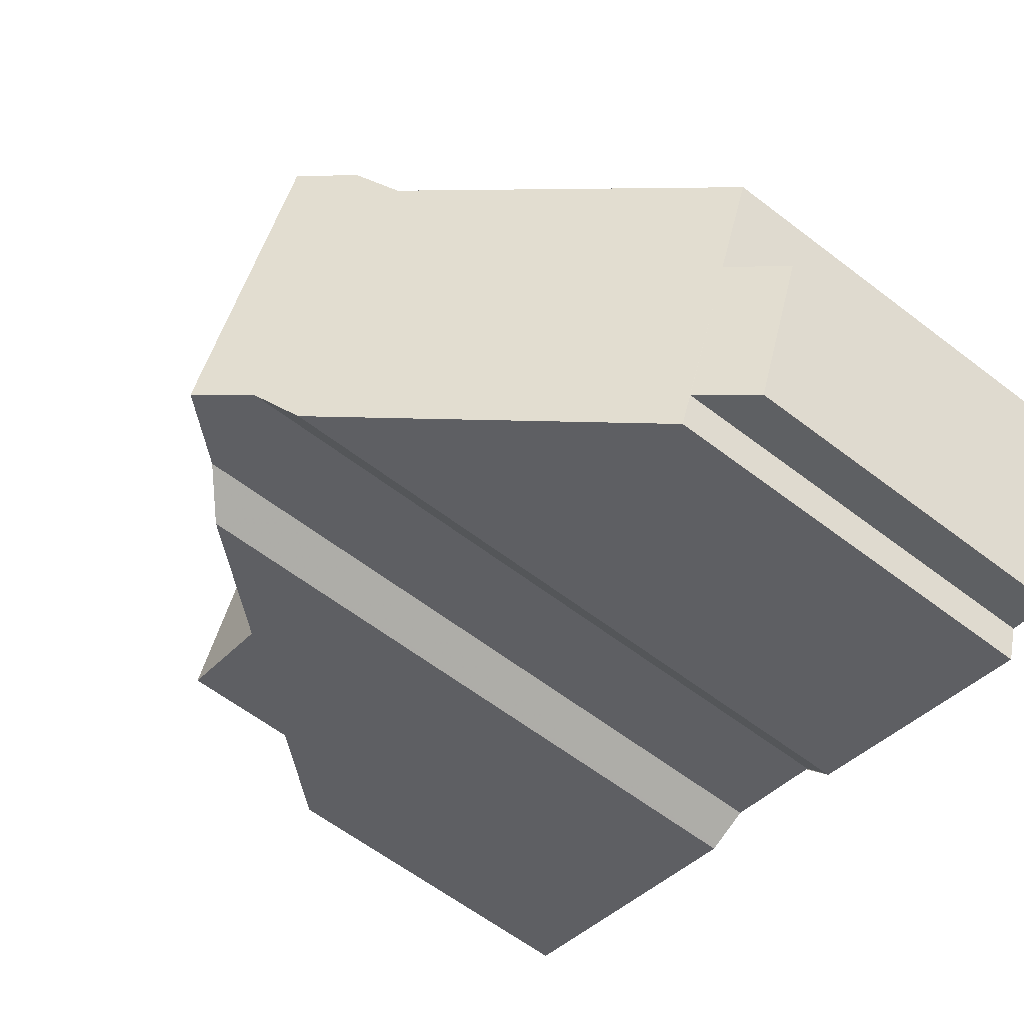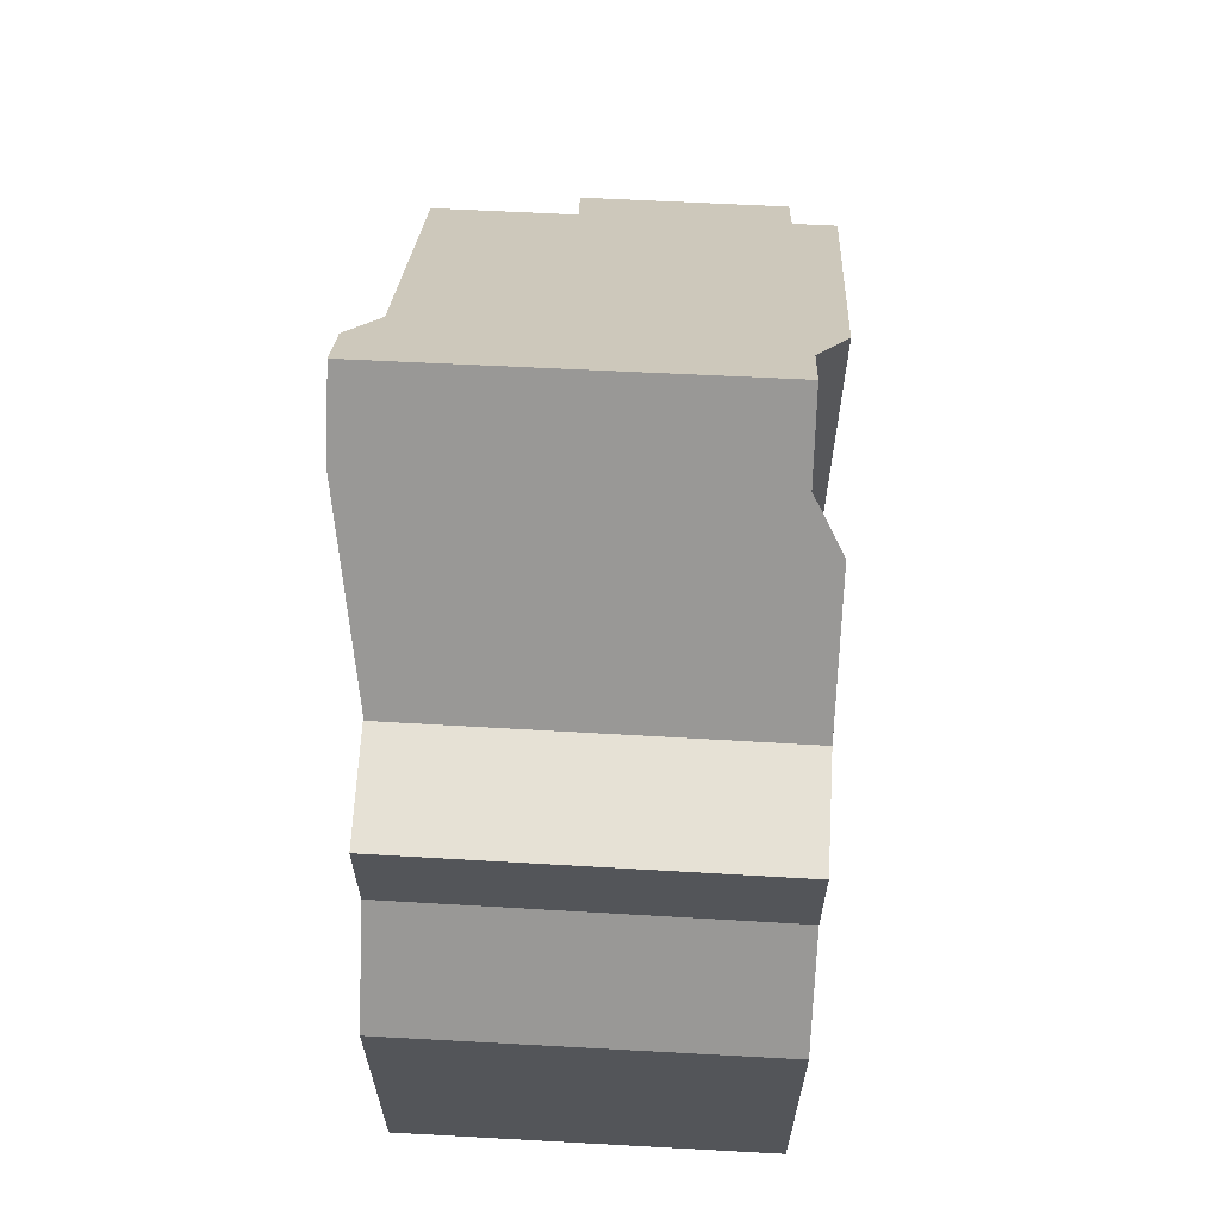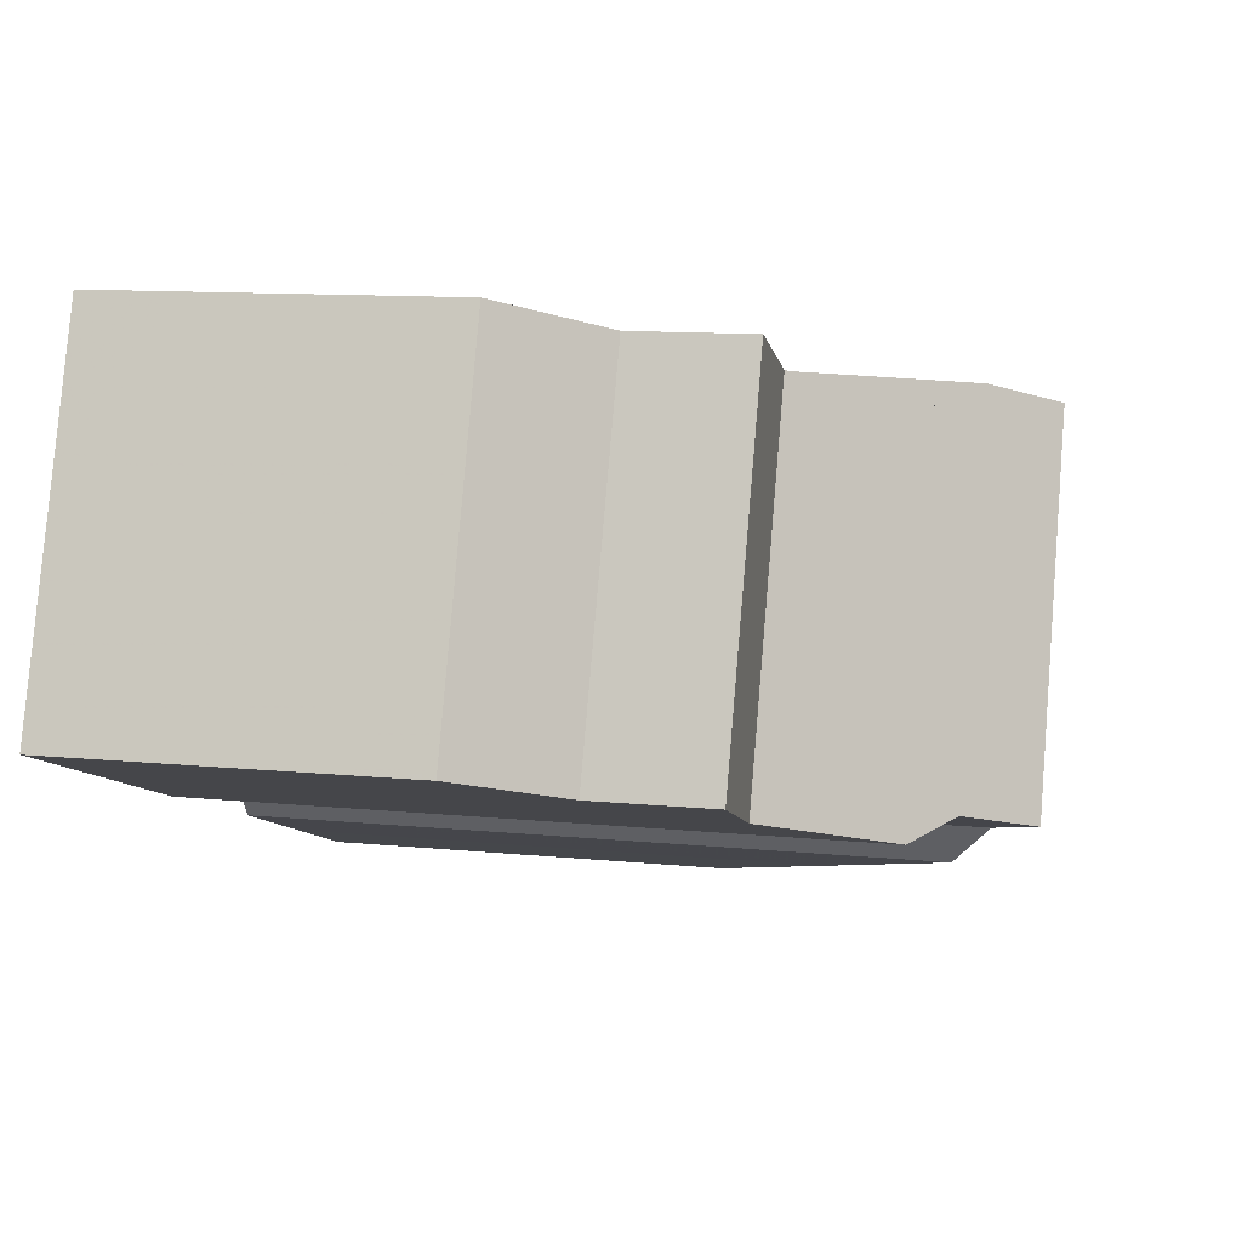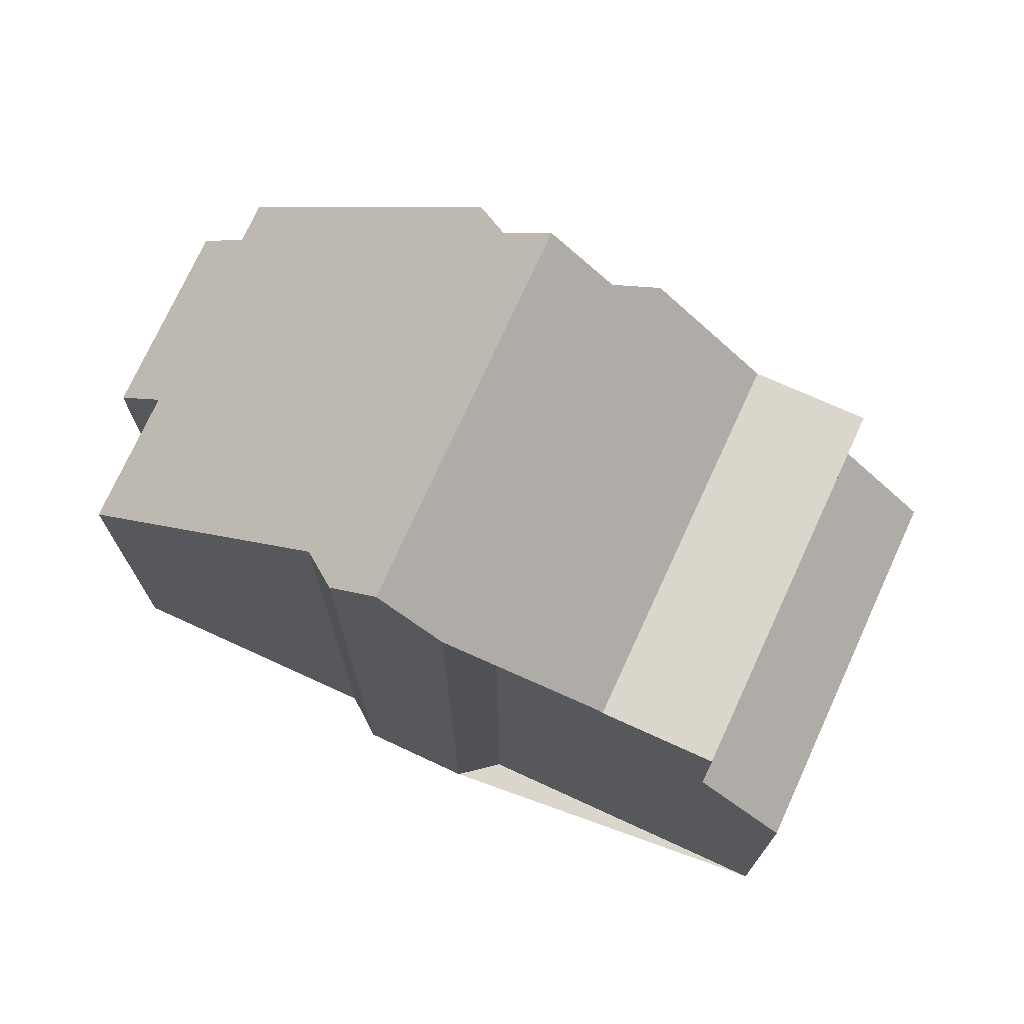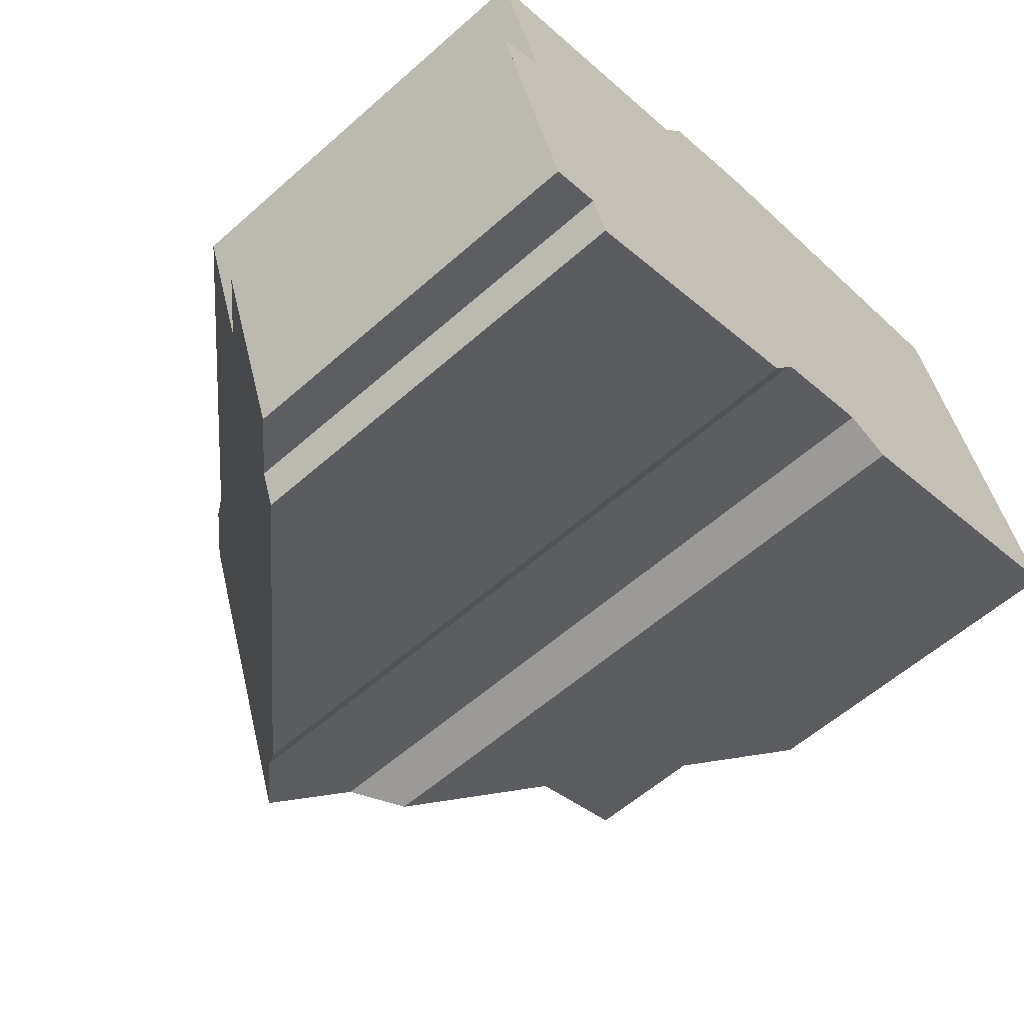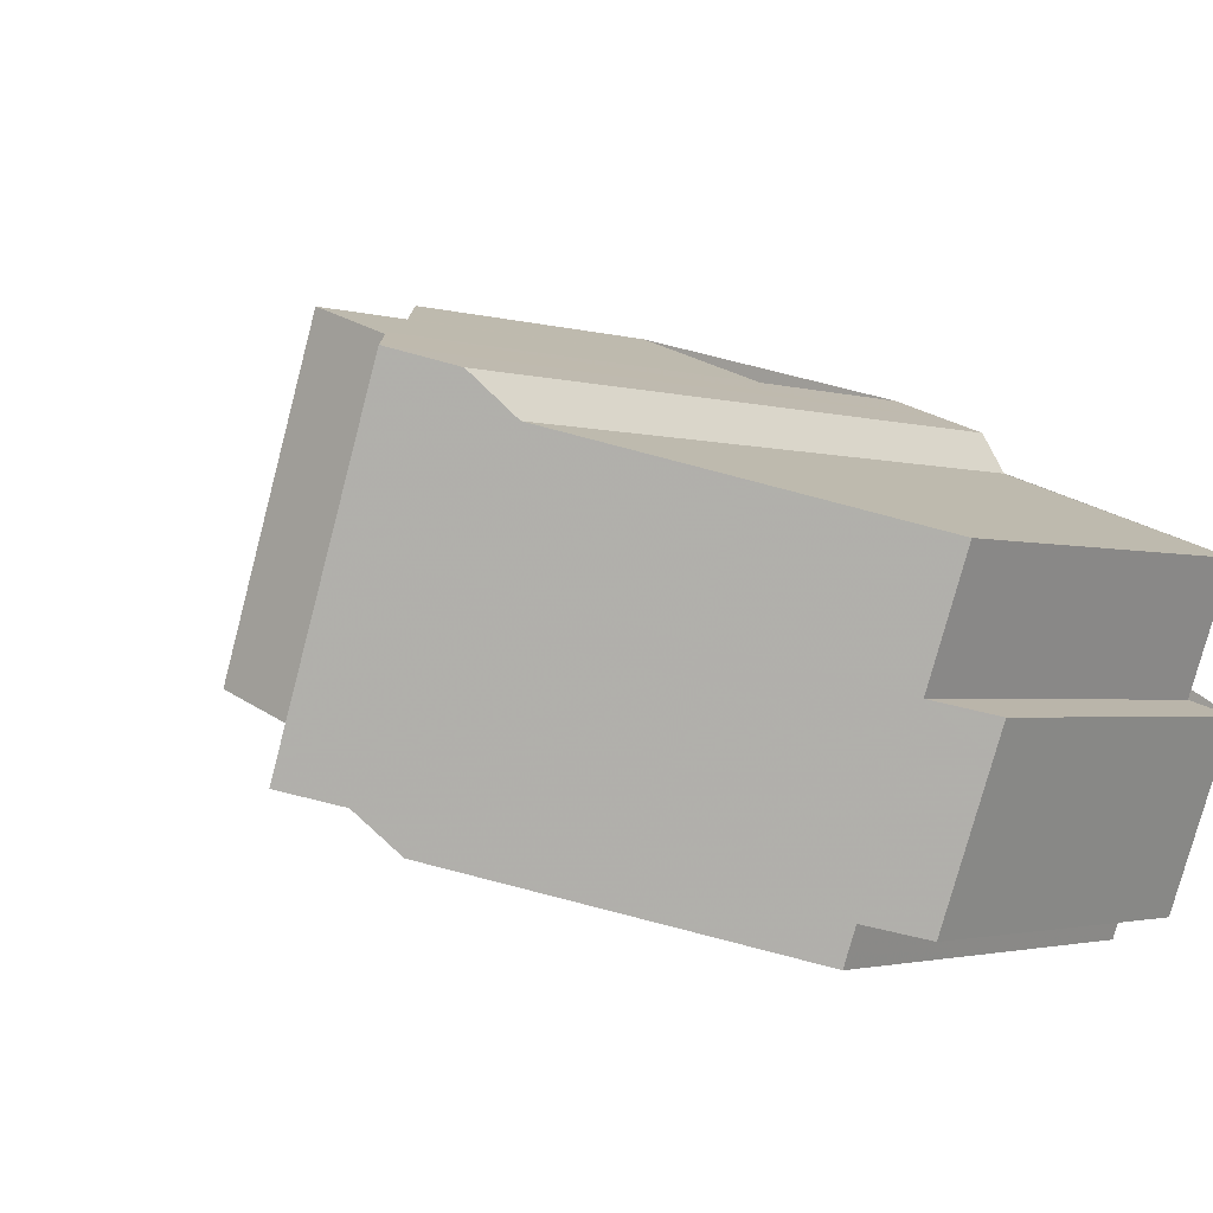
<metadata>
{"format":"obj","ext":"obj","renderer":"f3d","projection":"perspective","resolution":1024,"background":"white","views":[{"elev":-62.3,"azim":52.3,"up":"+Y"},{"elev":66.1,"azim":-107.0,"up":"+Z"},{"elev":11.1,"azim":-76.0,"up":"+Y"},{"elev":74.0,"azim":-175.6,"up":"+Z"},{"elev":-58.5,"azim":132.4,"up":"+Y"},{"elev":-2.1,"azim":42.8,"up":"+Y"}]}
</metadata>
<code>
v -977.7 -1198 10.14
v -977.4 -1198 9.599
v -973.8 -1200 5.844
v -974.5 -1202 5.861
v -973.8 -1202 5.163
v -974.8 -1204 5.193
v -975.5 -1204 5.883
v -975.7 -1205 5.884
v -979.2 -1203 9.651
v -979.6 -1203 10.19
v -986 -1201 4.896
v -984.1 -1196 4.886
v -979.9 -1197 9.402
v -979.2 -1197 9.949
v -981.1 -1202 9.959
v -981.8 -1203 9.411
v -980.2 -1203 10.87
v -978.4 -1198 10.84
v -975.5 -1199 7.653
v -977.3 -1204 7.649
v -975.6 -1199 7.781
v -977.5 -1204 7.849
v -975.5 -1199 7.653
v -975.7 -1199 7.782
v -978.6 -1198 10.84
v -978.4 -1198 10.84
v -980.2 -1203 10.87
v -982.9 -1196 6.18
v -984.8 -1201 6.174
v -983.3 -1202 7.8
v -981.4 -1197 7.803
v -981.4 -1197 7.803
v -983.3 -1202 7.8
v -984.8 -1201 7.839
v -982.9 -1196 7.841
v -984.8 -1201 7.569
v -982.9 -1196 7.5
v -983 -1196 6.123
v -982.9 -1196 7.5
v -982.9 -1196 6.18
v -973.8 -1200 5.844
v -978.6 -1198 10.84
v -981.4 -1197 7.803
v -981.4 -1197 7.803
v -982.9 -1196 7.841
v -983.6 -1196 5.476
v -985.4 -1201 5.486
v -986 -1201 4.896
v -985.4 -1201 5.485
v -984.8 -1201 7.568
v -984.8 -1201 6.174
v -983.3 -1202 7.8
v -981.7 -1203 9.459
v -984.8 -1201 7.839
v -983.3 -1202 7.8
v -974.5 -1202 5.85
v -975.5 -1204 5.88
v -975.6 -1205 5.884
v -975.7 -1205 5.886
v -982.9 -1196 7.841
v -982.9 -1196 7.841
v -982.9 -1196 6.18
v -982.9 -1196 6.18
v -984.8 -1201 7.839
v -984.8 -1201 6.174
v -984.8 -1201 6.174
v -984.8 -1201 7.839
v -976.2 -1201 7.652
v -976.3 -1201 7.806
v -979.2 -1200 10.85
v -974.5 -1202 5.85
v -982.1 -1199 7.802
v -983.6 -1198 7.84
v -984.8 -1198 4.89
v -984.3 -1198 5.479
v -983.6 -1198 7.524
v -983.6 -1198 6.178
v -982.1 -1199 7.802
v -979.2 -1200 10.85
v -983.6 -1198 7.84
v -983.6 -1198 6.178
v -973.8 -1202 5.164
v -985 -1198 4.891
v -984.5 -1198 5.481
v -983.8 -1199 7.532
v -983.8 -1199 6.178
v -982.3 -1199 7.801
v -979.4 -1200 10.85
v -983.8 -1199 7.84
v -983.8 -1199 6.178
v -976.3 -1201 7.651
v -976.5 -1201 7.812
v -979.4 -1200 10.85
v -974.6 -1202 5.855
v -982.3 -1199 7.801
v -983.8 -1199 7.84
v -974 -1202 5.168
v -973.9 -1202 5.202
v -973.8 -1202 5.201
v -974 -1202 5.205
v -974.8 -1204 5.223
v -977.4 -1198 9.599
v -977.7 -1198 10.14
v -977.7 -1198 0
v -977.4 -1198 0
v -975.6 -1199 7.781
v -977.4 -1198 9.599
v -977.4 -1198 0
v -975.6 -1199 -8.882e-16
v -973.8 -1200 5.844
v -973.8 -1200 5.844
v -973.8 -1200 0
v -973.8 -1200 0
v -974.5 -1202 5.85
v -974.5 -1202 5.861
v -974.5 -1202 8.882e-16
v -974.5 -1202 -8.882e-16
v -973.8 -1202 5.164
v -973.8 -1202 5.163
v -973.8 -1202 -8.882e-16
v -973.8 -1202 0
v -974.8 -1204 5.223
v -974.8 -1204 5.193
v -974.8 -1204 0
v -974.8 -1204 0
v -975.6 -1205 5.884
v -975.5 -1204 5.883
v -975.5 -1204 -8.882e-16
v -975.6 -1205 -8.882e-16
v -975.7 -1205 5.886
v -975.7 -1205 5.884
v -975.7 -1205 0
v -975.7 -1205 0
v -979.6 -1203 10.19
v -979.2 -1203 9.651
v -979.2 -1203 0
v -979.6 -1203 0
v -980.2 -1203 10.87
v -979.6 -1203 10.19
v -979.6 -1203 0
v -980.2 -1203 0
v -986 -1201 4.896
v -986 -1201 4.896
v -986 -1201 0
v -986 -1201 0
v -983.6 -1196 5.476
v -984.1 -1196 4.886
v -984.1 -1196 0
v -983.6 -1196 0
v -979.2 -1197 9.949
v -979.9 -1197 9.402
v -979.9 -1197 0
v -979.2 -1197 0
v -978.4 -1198 10.84
v -979.2 -1197 9.949
v -979.2 -1197 0
v -978.4 -1198 0
v -981.7 -1203 9.459
v -981.1 -1202 9.959
v -981.1 -1202 0
v -981.7 -1203 0
v -983.3 -1202 7.8
v -981.8 -1203 9.411
v -981.8 -1203 0
v -983.3 -1202 -8.882e-16
v -977.7 -1198 10.14
v -978.4 -1198 10.84
v -978.4 -1198 0
v -977.7 -1198 0
v -973.8 -1200 5.844
v -975.5 -1199 7.653
v -975.5 -1199 0
v -973.8 -1200 0
v -977.5 -1204 7.849
v -977.3 -1204 7.649
v -977.3 -1204 0
v -977.5 -1204 0
v -975.5 -1199 7.653
v -975.6 -1199 7.781
v -975.6 -1199 -8.882e-16
v -975.5 -1199 0
v -979.2 -1203 9.651
v -977.5 -1204 7.849
v -977.5 -1204 0
v -979.2 -1203 0
v -981.1 -1202 9.959
v -980.2 -1203 10.87
v -980.2 -1203 0
v -981.1 -1202 0
v -984.8 -1201 7.839
v -983.3 -1202 7.8
v -983.3 -1202 -8.882e-16
v -984.8 -1201 -8.882e-16
v -979.9 -1197 9.402
v -981.4 -1197 7.803
v -981.4 -1197 8.882e-16
v -979.9 -1197 0
v -982.9 -1196 6.18
v -983 -1196 6.123
v -983 -1196 0
v -982.9 -1196 -8.882e-16
v -974.5 -1202 5.861
v -973.8 -1200 5.844
v -973.8 -1200 0
v -974.5 -1202 8.882e-16
v -983 -1196 6.123
v -983.6 -1196 5.476
v -983.6 -1196 0
v -983 -1196 0
v -986 -1201 4.896
v -985.4 -1201 5.486
v -985.4 -1201 0
v -986 -1201 0
v -985 -1198 4.891
v -986 -1201 4.896
v -986 -1201 0
v -985 -1198 0
v -981.8 -1203 9.411
v -981.7 -1203 9.459
v -981.7 -1203 0
v -981.8 -1203 0
v -973.8 -1202 5.201
v -974.5 -1202 5.85
v -974.5 -1202 -8.882e-16
v -973.8 -1202 0
v -975.5 -1204 5.883
v -975.5 -1204 5.88
v -975.5 -1204 0
v -975.5 -1204 -8.882e-16
v -975.7 -1205 5.884
v -975.6 -1205 5.884
v -975.6 -1205 -8.882e-16
v -975.7 -1205 0
v -977.3 -1204 7.649
v -975.7 -1205 5.886
v -975.7 -1205 0
v -977.3 -1204 0
v -981.4 -1197 7.803
v -982.9 -1196 7.841
v -982.9 -1196 -8.882e-16
v -981.4 -1197 8.882e-16
v -985.4 -1201 5.486
v -984.8 -1201 6.174
v -984.8 -1201 -8.882e-16
v -985.4 -1201 0
v -984.1 -1196 4.886
v -984.8 -1198 4.89
v -984.8 -1198 0
v -984.1 -1196 0
v -974 -1202 5.168
v -973.8 -1202 5.164
v -973.8 -1202 0
v -974 -1202 0
v -984.8 -1198 4.89
v -985 -1198 4.891
v -985 -1198 0
v -984.8 -1198 0
v -974.8 -1204 5.193
v -974 -1202 5.168
v -974 -1202 0
v -974.8 -1204 0
v -973.8 -1202 5.163
v -973.8 -1202 5.201
v -973.8 -1202 0
v -973.8 -1202 -8.882e-16
v -975.5 -1204 5.88
v -974.8 -1204 5.223
v -974.8 -1204 0
v -975.5 -1204 0
v -986 -1201 0
v -984.1 -1196 0
v -979.9 -1197 0
v -979.2 -1197 0
v -977.7 -1198 0
v -977.4 -1198 0
v -973.8 -1200 0
v -974.5 -1202 0
v -973.8 -1202 0
v -974.8 -1204 0
v -975.5 -1204 0
v -975.7 -1205 0
v -979.2 -1203 0
v -979.6 -1203 0
v -981.1 -1202 0
v -981.8 -1203 0
f 25 18 1 2 21 24
f 49 47 11 48
f 51 29 36 50
f 23 19 3 41
f 24 21 19 23
f 69 24 23 68
f 70 25 24 69
f 53 16 33 52
f 50 36 34 54
f 39 37 28 40
f 68 23 41 4 56 71
f 44 32 13 14 26 42
f 45 35 37 39
f 84 49 48 83
f 86 51 50 85
f 88 27 15 53 52 87
f 85 50 54 89
f 99 5 82 98
f 58 8 59
f 60 31 43 61
f 62 38 63
f 73 61 43 72
f 65 47 49 66
f 64 55 30 67
f 90 66 49 84
f 92 69 68 91
f 93 70 69 92
f 91 68 71 94
f 74 12 46 75
f 76 39 40 77
f 78 44 42 79
f 80 45 39 76
f 98 82 97 100
f 96 73 72 95
f 75 46 38 62 81
f 83 74 75 84
f 85 76 77 86
f 87 78 79 88
f 89 80 76 85
f 84 75 81 90
f 91 20 22 92
f 92 22 9 10 17 93
f 94 57 7 58 59 20 91
f 100 97 6 101
f 95 55 64 96
f 98 71 56 99
f 100 94 71 98
f 101 57 94 100
f 103 104 105 102
f 107 108 109 106
f 111 112 113 110
f 115 116 117 114
f 119 120 121 118
f 123 124 125 122
f 127 128 129 126
f 131 132 133 130
f 135 136 137 134
f 139 140 141 138
f 143 144 145 142
f 147 148 149 146
f 151 152 153 150
f 155 156 157 154
f 159 160 161 158
f 163 164 165 162
f 167 168 169 166
f 171 172 173 170
f 175 176 177 174
f 179 180 181 178
f 183 184 185 182
f 187 188 189 186
f 191 192 193 190
f 195 196 197 194
f 199 200 201 198
f 203 204 205 202
f 207 208 209 206
f 211 212 213 210
f 215 216 217 214
f 219 220 221 218
f 223 224 225 222
f 227 228 229 226
f 231 232 233 230
f 235 236 237 234
f 239 240 241 238
f 243 244 245 242
f 247 248 249 246
f 251 252 253 250
f 255 256 257 254
f 259 260 261 258
f 263 264 265 262
f 267 268 269 266
f 271 272 273 274 275 276 277 278 279 280 281 282 283 284 285 270

</code>
